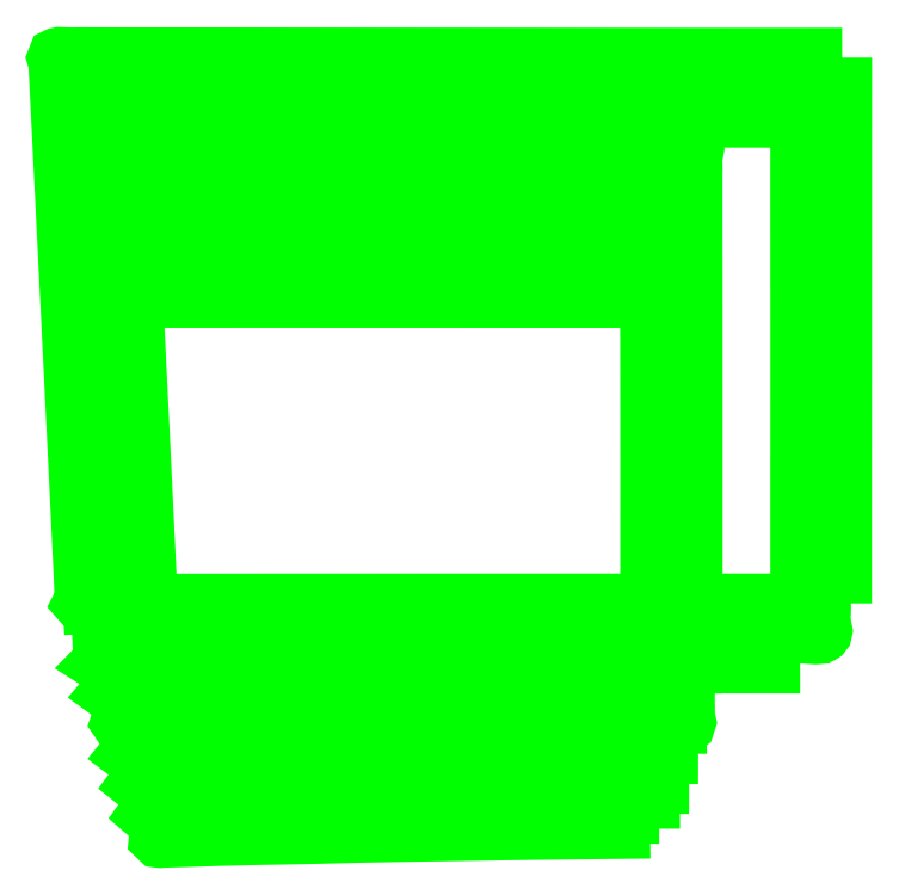
<metadata>
{"format":"dxf","ext":"dxf","renderer":"ezdxf+matplotlib","layout":"modelspace","background":"white","min_lineweight":24,"dpi":150}
</metadata>
<code>
0
SECTION
2
ENTITIES
0
SPLINE
8
OUTER
210
0
220
0
230
1
70
     8
71
     5
72
    13
73
     7
74
     0
42
1e-09
43
1e-10
40
0
40
0
40
0
40
0
40
0
40
0
40
646.3
40
1270
40
1270
40
1270
40
1270
40
1270
40
1270
10
5.808e+04
20
3.111e+04
30
0
10
5.808e+04
20
3.124e+04
30
0
10
5.808e+04
20
3.15e+04
30
0
10
5.808e+04
20
3.175e+04
30
0
10
5.808e+04
20
3.201e+04
30
0
10
5.808e+04
20
3.226e+04
30
0
10
5.808e+04
20
3.238e+04
30
0
0
SPLINE
8
OUTER
210
0
220
0
230
1
70
     8
71
     5
72
    27
73
    21
74
     0
42
1e-09
43
1e-10
40
0
40
0
40
0
40
0
40
0
40
0
40
520.9
40
916.2
40
1824
40
1824
40
1824
40
1824
40
1824
40
2143
40
2442
40
2766
40
3097
40
3097
40
3097
40
3097
40
3097
40
4858
40
4858
40
4858
40
4858
40
4858
40
4858
10
5.808e+04
20
3.238e+04
30
0
10
5.798e+04
20
3.238e+04
30
0
10
5.78e+04
20
3.238e+04
30
0
10
5.743e+04
20
3.238e+04
30
0
10
5.707e+04
20
3.239e+04
30
0
10
5.67e+04
20
3.239e+04
30
0
10
5.644e+04
20
3.239e+04
30
0
10
5.626e+04
20
3.239e+04
30
0
10
5.626e+04
20
3.232e+04
30
0
10
5.627e+04
20
3.22e+04
30
0
10
5.628e+04
20
3.201e+04
30
0
10
5.629e+04
20
3.176e+04
30
0
10
5.63e+04
20
3.15e+04
30
0
10
5.631e+04
20
3.131e+04
30
0
10
5.632e+04
20
3.118e+04
30
0
10
5.632e+04
20
3.111e+04
30
0
10
5.667e+04
20
3.111e+04
30
0
10
5.703e+04
20
3.111e+04
30
0
10
5.738e+04
20
3.111e+04
30
0
10
5.773e+04
20
3.111e+04
30
0
10
5.808e+04
20
3.111e+04
30
0
0
SPLINE
8
OUTER
210
0
220
0
230
1
70
     8
71
     5
72
    29
73
    23
74
     0
42
1e-09
43
1e-10
40
0
40
0
40
0
40
0
40
0
40
0
40
1691
40
1691
40
1691
40
1691
40
1691
40
2640
40
2961
40
2961
40
2961
40
2961
40
2961
40
4714
40
4714
40
4714
40
4714
40
4714
40
5658
40
5987
40
5987
40
5987
40
5987
40
5987
40
5987
10
5.634e+04
20
3.104e+04
30
0
10
5.668e+04
20
3.104e+04
30
0
10
5.702e+04
20
3.104e+04
30
0
10
5.736e+04
20
3.104e+04
30
0
10
5.77e+04
20
3.104e+04
30
0
10
5.803e+04
20
3.104e+04
30
0
10
5.803e+04
20
3.123e+04
30
0
10
5.803e+04
20
3.149e+04
30
0
10
5.803e+04
20
3.174e+04
30
0
10
5.804e+04
20
3.2e+04
30
0
10
5.804e+04
20
3.225e+04
30
0
10
5.803e+04
20
3.231e+04
30
0
10
5.768e+04
20
3.231e+04
30
0
10
5.733e+04
20
3.231e+04
30
0
10
5.698e+04
20
3.232e+04
30
0
10
5.663e+04
20
3.232e+04
30
0
10
5.628e+04
20
3.232e+04
30
0
10
5.629e+04
20
3.213e+04
30
0
10
5.63e+04
20
3.187e+04
30
0
10
5.632e+04
20
3.162e+04
30
0
10
5.633e+04
20
3.136e+04
30
0
10
5.634e+04
20
3.111e+04
30
0
10
5.634e+04
20
3.104e+04
30
0
0
SPLINE
8
OUTER
210
0
220
0
230
1
70
     9
71
     5
72
    34
73
    28
74
     0
42
1e-09
43
1e-10
40
0
40
0
40
0
40
0
40
0
40
0
40
318.8
40
948.7
40
1270
40
1270
40
1270
40
1270
40
1270
40
2952
40
2952
40
2952
40
2952
40
2952
40
3253
40
3669
40
3753
40
3905
40
4057
40
4224
40
4224
40
4224
40
4224
40
4224
40
5844
40
5844
40
5844
40
5844
40
5844
40
5844
10
5.799e+04
20
3.097e+04
30
0
10
5.799e+04
20
3.104e+04
30
0
10
5.799e+04
20
3.123e+04
30
0
10
5.799e+04
20
3.148e+04
30
0
10
5.799e+04
20
3.174e+04
30
0
10
5.799e+04
20
3.199e+04
30
0
10
5.799e+04
20
3.218e+04
30
0
10
5.799e+04
20
3.224e+04
30
0
10
5.765e+04
20
3.224e+04
30
0
10
5.731e+04
20
3.225e+04
30
0
10
5.698e+04
20
3.224e+04
30
0
10
5.664e+04
20
3.225e+04
30
0
10
5.63e+04
20
3.225e+04
30
0
10
5.631e+04
20
3.219e+04
30
0
10
5.631e+04
20
3.204e+04
30
0
10
5.632e+04
20
3.188e+04
30
0
10
5.633e+04
20
3.169e+04
30
0
10
5.634e+04
20
3.147e+04
30
0
10
5.635e+04
20
3.128e+04
30
0
10
5.636e+04
20
3.117e+04
30
0
10
5.636e+04
20
3.107e+04
30
0
10
5.636e+04
20
3.101e+04
30
0
10
5.637e+04
20
3.098e+04
30
0
10
5.669e+04
20
3.098e+04
30
0
10
5.701e+04
20
3.098e+04
30
0
10
5.734e+04
20
3.098e+04
30
0
10
5.766e+04
20
3.097e+04
30
0
10
5.799e+04
20
3.097e+04
30
0
0
SPLINE
8
OUTER
210
0
220
0
230
1
70
     9
71
     5
72
    37
73
    31
74
     0
42
1e-09
43
1e-10
40
0
40
0
40
0
40
0
40
0
40
0
40
318.6
40
477.4
40
1270
40
1270
40
1270
40
1270
40
1270
40
2680
40
2680
40
2680
40
2680
40
2680
40
3007
40
3007
40
3166
40
3315
40
3474
40
3633
40
3712
40
3792
40
3950
40
3950
40
3950
40
3950
40
3950
40
5299
40
5299
40
5299
40
5299
40
5299
40
5299
10
5.774e+04
20
3.091e+04
30
0
10
5.774e+04
20
3.097e+04
30
0
10
5.774e+04
20
3.106e+04
30
0
10
5.774e+04
20
3.132e+04
30
0
10
5.774e+04
20
3.157e+04
30
0
10
5.774e+04
20
3.183e+04
30
0
10
5.774e+04
20
3.202e+04
30
0
10
5.774e+04
20
3.217e+04
30
0
10
5.745e+04
20
3.217e+04
30
0
10
5.717e+04
20
3.217e+04
30
0
10
5.689e+04
20
3.218e+04
30
0
10
5.661e+04
20
3.218e+04
30
0
10
5.633e+04
20
3.218e+04
30
0
10
5.633e+04
20
3.211e+04
30
0
10
5.633e+04
20
3.204e+04
30
0
10
5.634e+04
20
3.195e+04
30
0
10
5.634e+04
20
3.182e+04
30
0
10
5.635e+04
20
3.166e+04
30
0
10
5.636e+04
20
3.154e+04
30
0
10
5.636e+04
20
3.14e+04
30
0
10
5.637e+04
20
3.127e+04
30
0
10
5.638e+04
20
3.114e+04
30
0
10
5.638e+04
20
3.105e+04
30
0
10
5.638e+04
20
3.099e+04
30
0
10
5.639e+04
20
3.094e+04
30
0
10
5.639e+04
20
3.091e+04
30
0
10
5.666e+04
20
3.091e+04
30
0
10
5.693e+04
20
3.091e+04
30
0
10
5.72e+04
20
3.091e+04
30
0
10
5.747e+04
20
3.091e+04
30
0
10
5.774e+04
20
3.091e+04
30
0
0
SPLINE
8
OUTER
210
0
220
0
230
1
70
     9
71
     5
72
    31
73
    25
74
     0
42
1e-09
43
1e-10
40
0
40
0
40
0
40
0
40
0
40
0
40
1371
40
1371
40
1371
40
1371
40
1371
40
2236
40
2314
40
2641
40
2641
40
2641
40
2641
40
2641
40
3950
40
3950
40
3950
40
3950
40
3950
40
4581
40
4907
40
5220
40
5220
40
5220
40
5220
40
5220
40
5220
10
5.772e+04
20
3.21e+04
30
0
10
5.744e+04
20
3.21e+04
30
0
10
5.717e+04
20
3.21e+04
30
0
10
5.69e+04
20
3.21e+04
30
0
10
5.662e+04
20
3.21e+04
30
0
10
5.635e+04
20
3.211e+04
30
0
10
5.636e+04
20
3.193e+04
30
0
10
5.637e+04
20
3.174e+04
30
0
10
5.638e+04
20
3.149e+04
30
0
10
5.639e+04
20
3.124e+04
30
0
10
5.64e+04
20
3.098e+04
30
0
10
5.641e+04
20
3.09e+04
30
0
10
5.641e+04
20
3.084e+04
30
0
10
5.667e+04
20
3.084e+04
30
0
10
5.693e+04
20
3.084e+04
30
0
10
5.719e+04
20
3.084e+04
30
0
10
5.746e+04
20
3.084e+04
30
0
10
5.772e+04
20
3.084e+04
30
0
10
5.772e+04
20
3.096e+04
30
0
10
5.772e+04
20
3.115e+04
30
0
10
5.772e+04
20
3.141e+04
30
0
10
5.772e+04
20
3.166e+04
30
0
10
5.772e+04
20
3.191e+04
30
0
10
5.772e+04
20
3.204e+04
30
0
10
5.772e+04
20
3.21e+04
30
0
0
SPLINE
8
OUTER
210
0
220
0
230
1
70
     8
71
     5
72
    42
73
    36
74
     0
42
1e-09
43
1e-10
40
0
40
0
40
0
40
0
40
0
40
0
40
313.7
40
313.7
40
599.5
40
763.3
40
941.7
40
1270
40
1270
40
1270
40
1270
40
1270
40
2601
40
2601
40
2601
40
2601
40
2601
40
2966
40
2966
40
3098
40
3098
40
3233
40
3465
40
3465
40
3561
40
3639
40
3716
40
3873
40
3873
40
3873
40
3873
40
3873
40
5142
40
5142
40
5142
40
5142
40
5142
40
5142
10
5.77e+04
20
3.076e+04
30
0
10
5.77e+04
20
3.083e+04
30
0
10
5.77e+04
20
3.089e+04
30
0
10
5.77e+04
20
3.101e+04
30
0
10
5.77e+04
20
3.116e+04
30
0
10
5.77e+04
20
3.135e+04
30
0
10
5.77e+04
20
3.154e+04
30
0
10
5.77e+04
20
3.173e+04
30
0
10
5.77e+04
20
3.187e+04
30
0
10
5.77e+04
20
3.197e+04
30
0
10
5.77e+04
20
3.203e+04
30
0
10
5.743e+04
20
3.203e+04
30
0
10
5.717e+04
20
3.204e+04
30
0
10
5.69e+04
20
3.203e+04
30
0
10
5.663e+04
20
3.204e+04
30
0
10
5.637e+04
20
3.203e+04
30
0
10
5.637e+04
20
3.196e+04
30
0
10
5.638e+04
20
3.189e+04
30
0
10
5.638e+04
20
3.179e+04
30
0
10
5.639e+04
20
3.169e+04
30
0
10
5.639e+04
20
3.156e+04
30
0
10
5.64e+04
20
3.146e+04
30
0
10
5.64e+04
20
3.136e+04
30
0
10
5.641e+04
20
3.127e+04
30
0
10
5.641e+04
20
3.116e+04
30
0
10
5.642e+04
20
3.107e+04
30
0
10
5.642e+04
20
3.099e+04
30
0
10
5.642e+04
20
3.09e+04
30
0
10
5.643e+04
20
3.084e+04
30
0
10
5.643e+04
20
3.08e+04
30
0
10
5.643e+04
20
3.076e+04
30
0
10
5.668e+04
20
3.076e+04
30
0
10
5.694e+04
20
3.076e+04
30
0
10
5.719e+04
20
3.076e+04
30
0
10
5.745e+04
20
3.076e+04
30
0
10
5.77e+04
20
3.076e+04
30
0
0
SPLINE
8
OUTER
210
0
220
0
230
1
70
     8
71
     5
72
    15
73
     9
74
     0
42
1e-09
43
1e-10
40
0
40
0
40
0
40
0
40
0
40
0
40
338.1
40
647.4
40
988.6
40
1270
40
1270
40
1270
40
1270
40
1270
40
1270
10
5.768e+04
20
3.069e+04
30
0
10
5.768e+04
20
3.076e+04
30
0
10
5.768e+04
20
3.089e+04
30
0
10
5.768e+04
20
3.109e+04
30
0
10
5.768e+04
20
3.134e+04
30
0
10
5.768e+04
20
3.16e+04
30
0
10
5.768e+04
20
3.178e+04
30
0
10
5.768e+04
20
3.191e+04
30
0
10
5.768e+04
20
3.196e+04
30
0
0
SPLINE
8
OUTER
210
0
220
0
230
1
70
     8
71
     5
72
    13
73
     7
74
     0
42
1e-09
43
1e-10
40
0
40
0
40
0
40
0
40
0
40
0
40
627.5
40
1289
40
1289
40
1289
40
1289
40
1289
40
1289
10
5.768e+04
20
3.196e+04
30
0
10
5.755e+04
20
3.196e+04
30
0
10
5.73e+04
20
3.196e+04
30
0
10
5.704e+04
20
3.196e+04
30
0
10
5.678e+04
20
3.196e+04
30
0
10
5.652e+04
20
3.196e+04
30
0
10
5.639e+04
20
3.196e+04
30
0
0
SPLINE
8
OUTER
210
0
220
0
230
1
70
     8
71
     5
72
    22
73
    16
74
     0
42
1e-09
43
1e-10
40
0
40
0
40
0
40
0
40
0
40
0
40
595
40
765.8
40
927.1
40
1022
40
1107
40
1271
40
1271
40
1271
40
1271
40
1271
40
2499
40
2499
40
2499
40
2499
40
2499
40
2499
10
5.639e+04
20
3.196e+04
30
0
10
5.64e+04
20
3.185e+04
30
0
10
5.64e+04
20
3.169e+04
30
0
10
5.641e+04
20
3.151e+04
30
0
10
5.642e+04
20
3.13e+04
30
0
10
5.643e+04
20
3.108e+04
30
0
10
5.644e+04
20
3.095e+04
30
0
10
5.645e+04
20
3.085e+04
30
0
10
5.645e+04
20
3.078e+04
30
0
10
5.645e+04
20
3.073e+04
30
0
10
5.645e+04
20
3.07e+04
30
0
10
5.67e+04
20
3.07e+04
30
0
10
5.694e+04
20
3.07e+04
30
0
10
5.719e+04
20
3.069e+04
30
0
10
5.743e+04
20
3.069e+04
30
0
10
5.768e+04
20
3.069e+04
30
0
0
SPLINE
8
OUTER
210
0
220
0
230
1
70
     8
71
     5
72
    13
73
     7
74
     0
42
1e-09
43
1e-10
40
0
40
0
40
0
40
0
40
0
40
0
40
568.2
40
1270
40
1270
40
1270
40
1270
40
1270
40
1270
10
5.766e+04
20
3.062e+04
30
0
10
5.766e+04
20
3.074e+04
30
0
10
5.766e+04
20
3.099e+04
30
0
10
5.766e+04
20
3.125e+04
30
0
10
5.766e+04
20
3.15e+04
30
0
10
5.766e+04
20
3.175e+04
30
0
10
5.766e+04
20
3.189e+04
30
0
0
SPLINE
8
OUTER
210
0
220
0
230
1
70
     8
71
     5
72
    40
73
    34
74
     0
42
1e-09
43
1e-10
40
0
40
0
40
0
40
0
40
0
40
0
40
1246
40
1246
40
1246
40
1246
40
1246
40
1415
40
1415
40
1568
40
1568
40
1736
40
1736
40
1811
40
1886
40
1960
40
2035
40
2109
40
2109
40
2193
40
2277
40
2277
40
2352
40
2352
40
2352
40
2518
40
2518
40
2518
40
2518
40
2518
40
3702
40
3702
40
3702
40
3702
40
3702
40
3702
10
5.766e+04
20
3.189e+04
30
0
10
5.741e+04
20
3.189e+04
30
0
10
5.716e+04
20
3.189e+04
30
0
10
5.691e+04
20
3.189e+04
30
0
10
5.666e+04
20
3.189e+04
30
0
10
5.641e+04
20
3.189e+04
30
0
10
5.641e+04
20
3.186e+04
30
0
10
5.642e+04
20
3.183e+04
30
0
10
5.642e+04
20
3.176e+04
30
0
10
5.642e+04
20
3.17e+04
30
0
10
5.643e+04
20
3.16e+04
30
0
10
5.643e+04
20
3.154e+04
30
0
10
5.643e+04
20
3.146e+04
30
0
10
5.644e+04
20
3.139e+04
30
0
10
5.644e+04
20
3.132e+04
30
0
10
5.644e+04
20
3.126e+04
30
0
10
5.645e+04
20
3.118e+04
30
0
10
5.645e+04
20
3.112e+04
30
0
10
5.645e+04
20
3.106e+04
30
0
10
5.646e+04
20
3.1e+04
30
0
10
5.646e+04
20
3.095e+04
30
0
10
5.646e+04
20
3.09e+04
30
0
10
5.646e+04
20
3.085e+04
30
0
10
5.646e+04
20
3.082e+04
30
0
10
5.647e+04
20
3.077e+04
30
0
10
5.647e+04
20
3.072e+04
30
0
10
5.647e+04
20
3.069e+04
30
0
10
5.647e+04
20
3.066e+04
30
0
10
5.647e+04
20
3.062e+04
30
0
10
5.671e+04
20
3.062e+04
30
0
10
5.695e+04
20
3.063e+04
30
0
10
5.718e+04
20
3.062e+04
30
0
10
5.742e+04
20
3.062e+04
30
0
10
5.766e+04
20
3.062e+04
30
0
0
SPLINE
8
OUTER
210
0
220
0
230
1
70
     9
71
     5
72
    42
73
    36
74
     0
42
1e-09
43
1e-10
40
0
40
0
40
0
40
0
40
0
40
0
40
308
40
543.4
40
923.7
40
1234
40
1234
40
1234
40
1234
40
1234
40
2436
40
2436
40
2436
40
2436
40
2436
40
2756
40
2829
40
3137
40
3213
40
3372
40
3445
40
3537
40
3693
40
3693
40
3693
40
3693
40
3693
40
3970
40
4109
40
4109
40
4169
40
4242
40
4835
40
4835
40
4835
40
4835
40
4835
40
4835
10
5.764e+04
20
3.059e+04
30
0
10
5.764e+04
20
3.065e+04
30
0
10
5.764e+04
20
3.076e+04
30
0
10
5.764e+04
20
3.095e+04
30
0
10
5.764e+04
20
3.119e+04
30
0
10
5.764e+04
20
3.144e+04
30
0
10
5.764e+04
20
3.162e+04
30
0
10
5.764e+04
20
3.176e+04
30
0
10
5.764e+04
20
3.182e+04
30
0
10
5.74e+04
20
3.182e+04
30
0
10
5.716e+04
20
3.182e+04
30
0
10
5.692e+04
20
3.182e+04
30
0
10
5.668e+04
20
3.182e+04
30
0
10
5.643e+04
20
3.182e+04
30
0
10
5.644e+04
20
3.176e+04
30
0
10
5.644e+04
20
3.168e+04
30
0
10
5.645e+04
20
3.154e+04
30
0
10
5.646e+04
20
3.139e+04
30
0
10
5.646e+04
20
3.12e+04
30
0
10
5.647e+04
20
3.106e+04
30
0
10
5.648e+04
20
3.092e+04
30
0
10
5.648e+04
20
3.081e+04
30
0
10
5.649e+04
20
3.071e+04
30
0
10
5.649e+04
20
3.065e+04
30
0
10
5.649e+04
20
3.06e+04
30
0
10
5.649e+04
20
3.057e+04
30
0
10
5.655e+04
20
3.057e+04
30
0
10
5.663e+04
20
3.057e+04
30
0
10
5.672e+04
20
3.058e+04
30
0
10
5.681e+04
20
3.058e+04
30
0
10
5.692e+04
20
3.058e+04
30
0
10
5.709e+04
20
3.058e+04
30
0
10
5.724e+04
20
3.059e+04
30
0
10
5.739e+04
20
3.059e+04
30
0
10
5.752e+04
20
3.059e+04
30
0
10
5.764e+04
20
3.059e+04
30
0
0
ENDSEC
0
EOF

</code>
